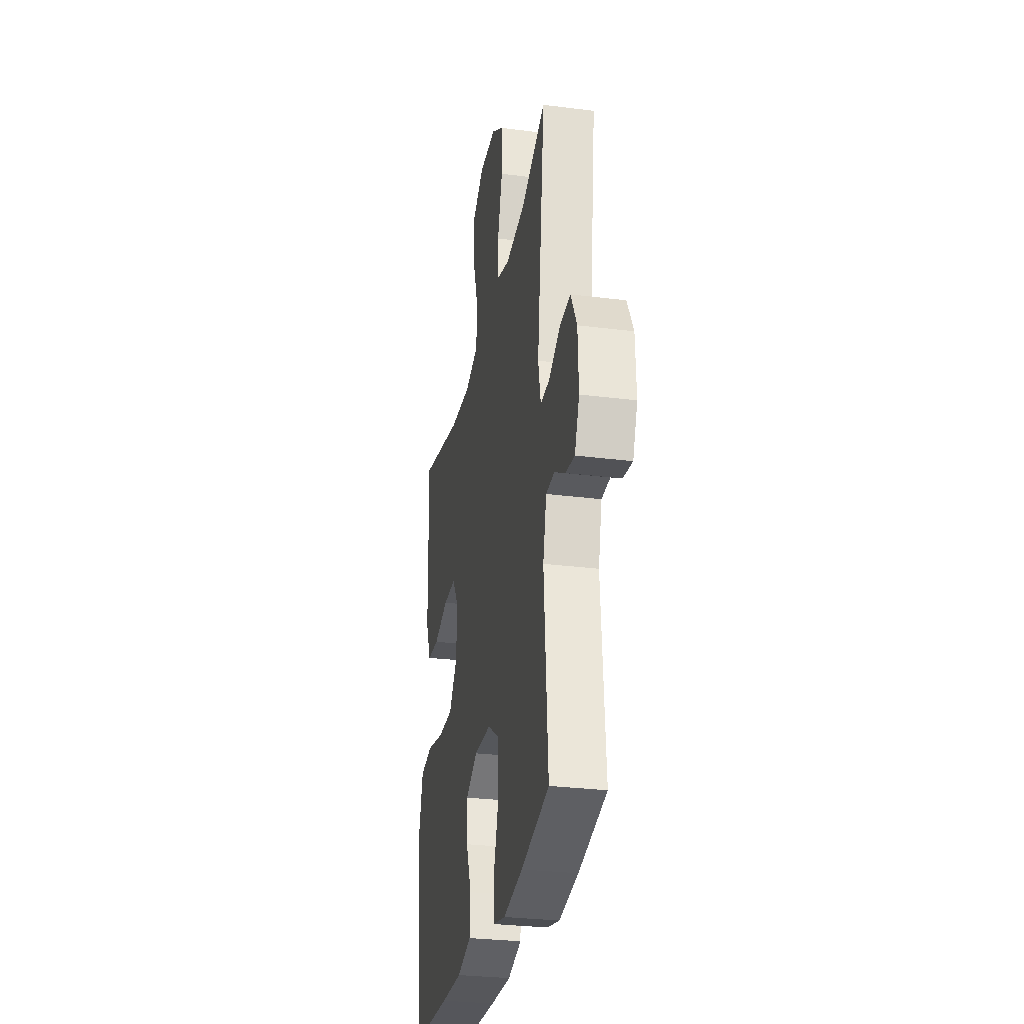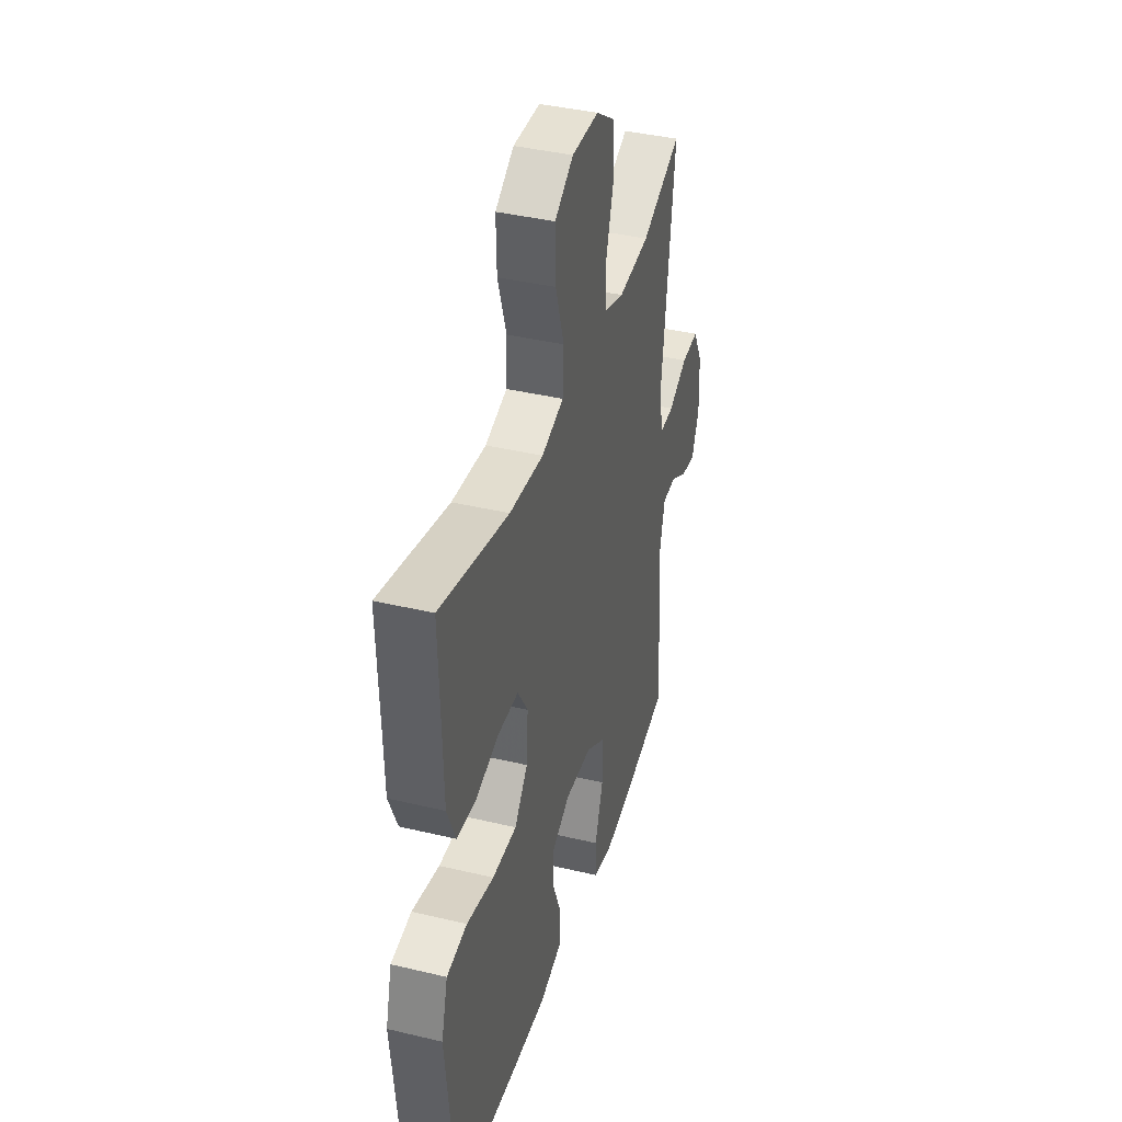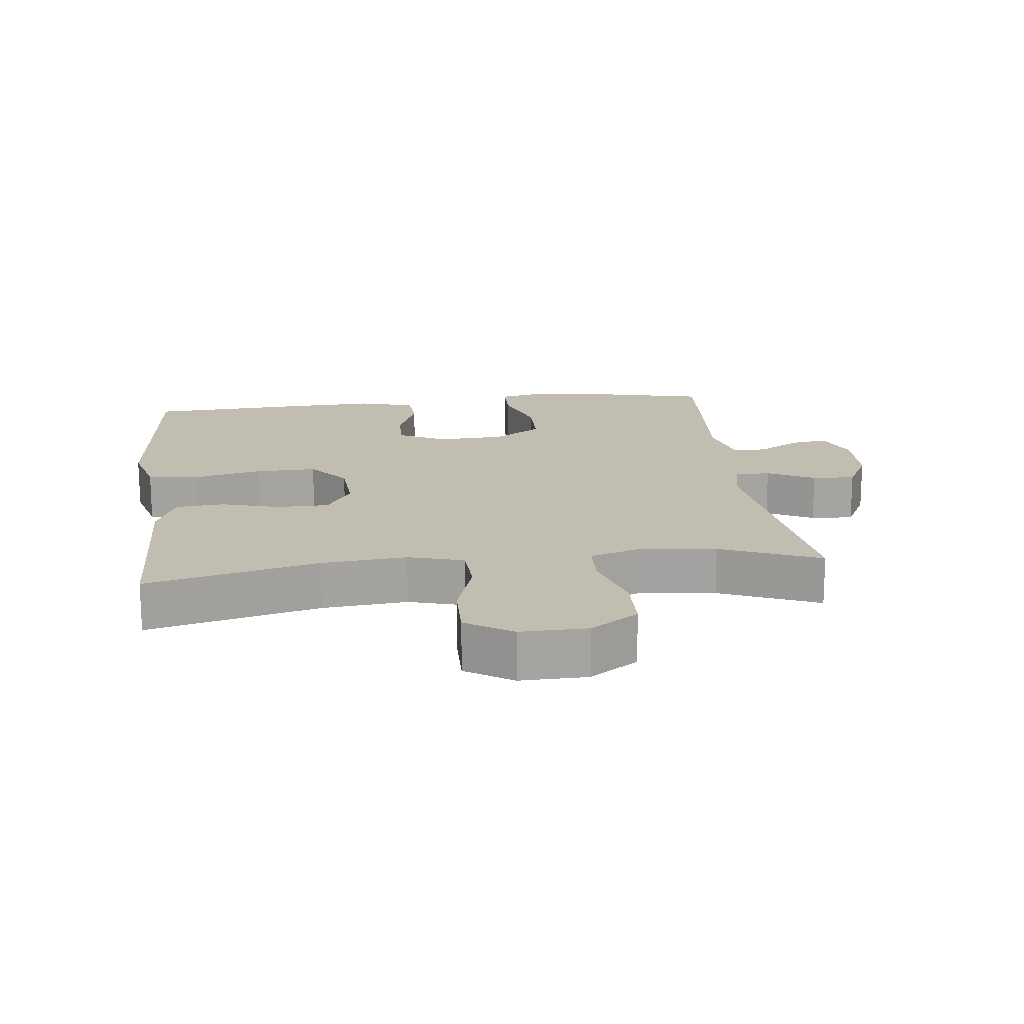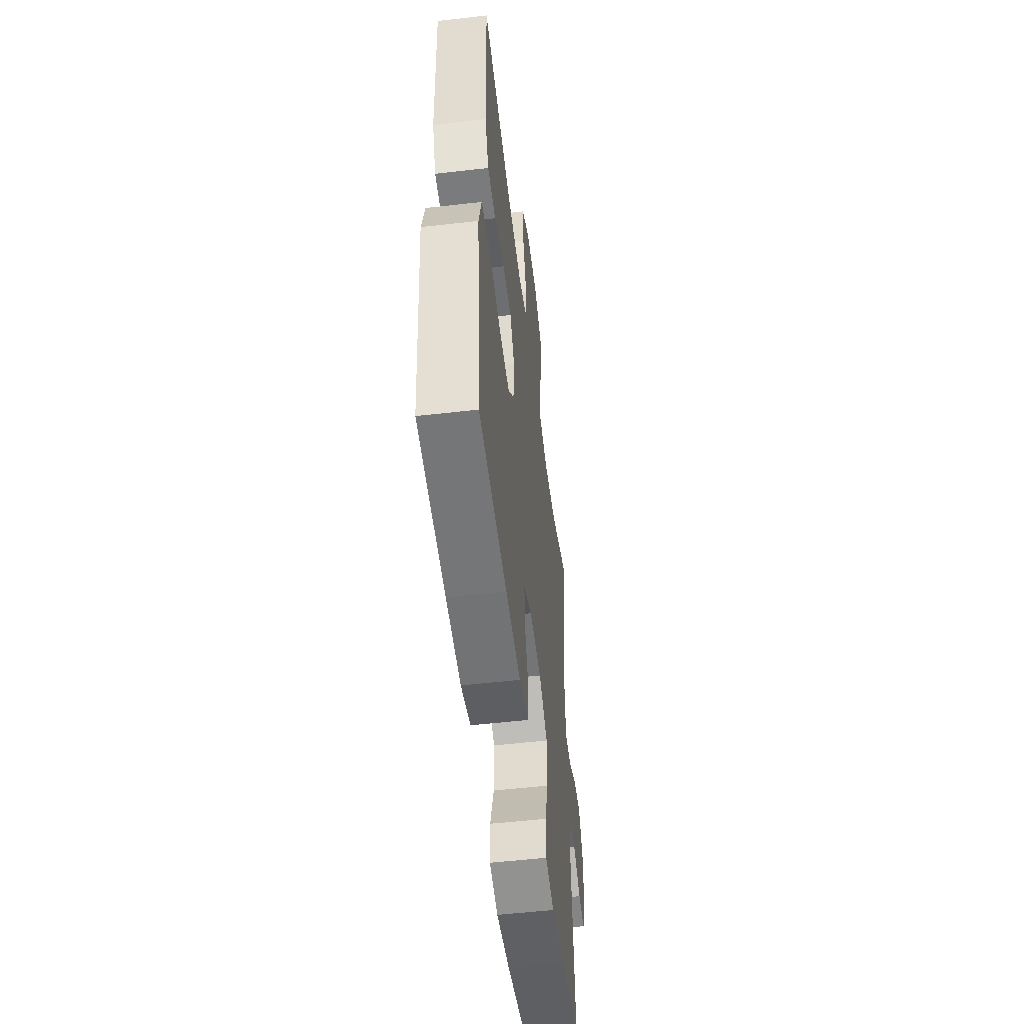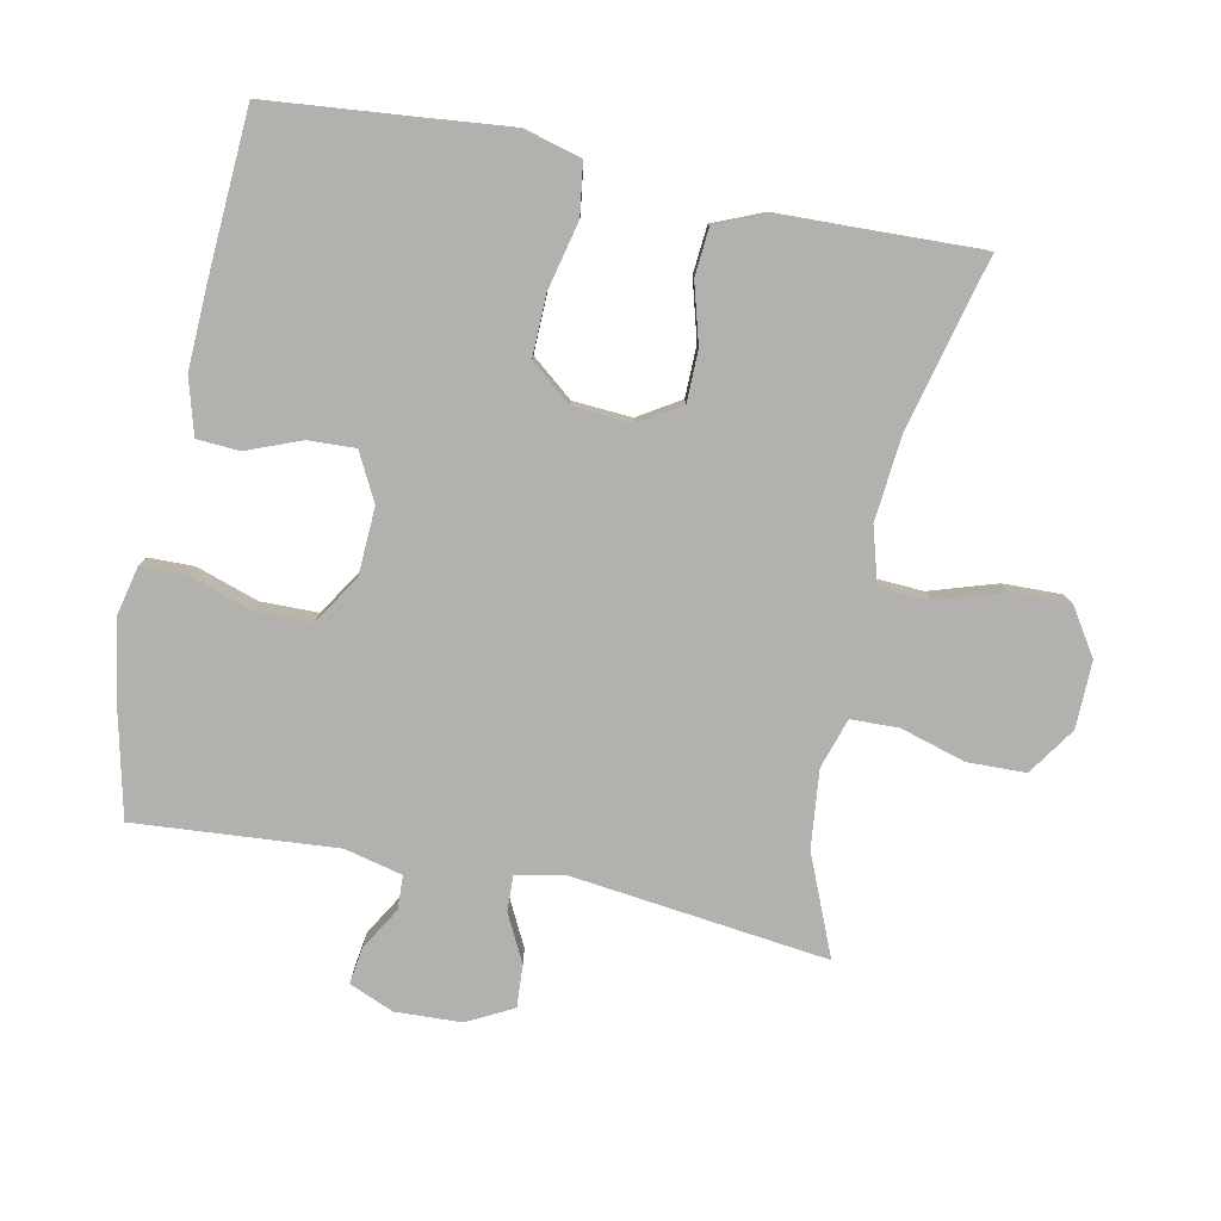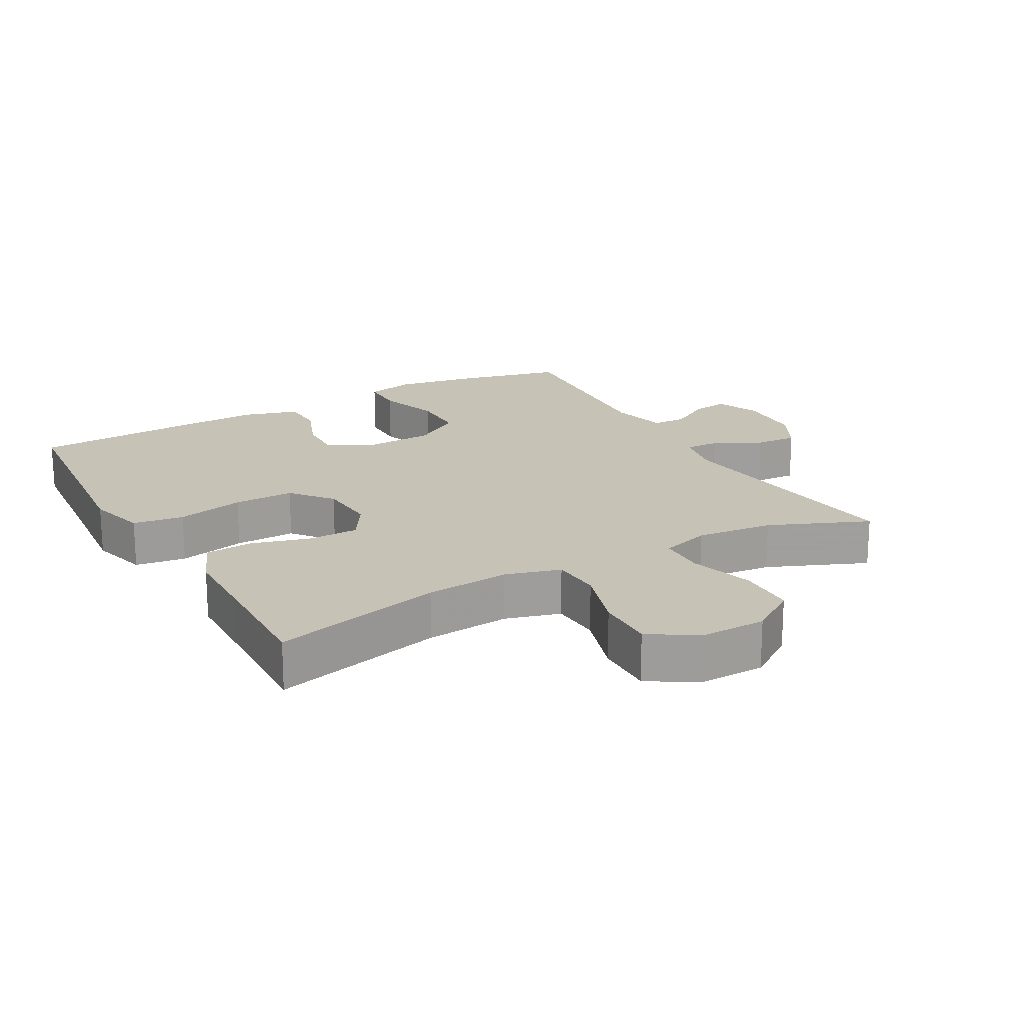
<metadata>
{"format":"obj","ext":"obj","renderer":"f3d","projection":"perspective","resolution":1024,"background":"white","views":[{"elev":-29.4,"azim":79.4,"up":"+Z"},{"elev":39.7,"azim":-73.5,"up":"+Z"},{"elev":17.0,"azim":-6.7,"up":"+Y"},{"elev":-53.6,"azim":-83.0,"up":"+Z"},{"elev":-79.3,"azim":-101.5,"up":"+Y"},{"elev":19.3,"azim":-29.3,"up":"+Y"}]}
</metadata>
<code>
v 0.5 0.07 -0.5
v 0.332 0.07 -0.539
v 0.216 0.07 -0.558
v 0.142 0.07 -0.541
v 0.141 0.07 -0.473
v 0.172 0.07 -0.379
v 0.171 0.07 -0.293
v 0.098 0.07 -0.246
v -0.004 0.07 -0.241
v -0.075 0.07 -0.278
v -0.072 0.07 -0.349
v -0.04 0.07 -0.431
v -0.044 0.07 -0.495
v -0.128 0.07 -0.519
v -0.257 0.07 -0.514
v -0.5 0.07 -0.5
v -0.521 0.07 -0.277
v -0.534 0.07 -0.146
v -0.51 0.07 -0.057
v -0.433 0.07 -0.046
v -0.33 0.07 -0.07
v -0.238 0.07 -0.072
v -0.188 0.07 -0.01
v -0.182 0.07 0.079
v -0.221 0.07 0.142
v -0.298 0.07 0.143
v -0.387 0.07 0.118
v -0.459 0.07 0.124
v -0.491 0.07 0.2
v -0.494 0.07 0.315
v -0.5 0.07 0.5
v -0.241 0.07 0.435
v -0.113 0.07 0.423
v -0.03 0.07 0.447
v -0.026 0.07 0.523
v -0.058 0.07 0.624
v -0.06 0.07 0.713
v 0.01 0.07 0.758
v 0.111 0.07 0.756
v 0.183 0.07 0.707
v 0.185 0.07 0.619
v 0.156 0.07 0.521
v 0.158 0.07 0.449
v 0.233 0.07 0.425
v 0.35 0.07 0.437
v 0.5 0.07 0.5
v 0.453 0.07 0.116
v 0.468 0.07 0.041
v 0.521 0.07 0.043
v 0.592 0.07 0.079
v 0.656 0.07 0.083
v 0.692 0.07 0.014
v 0.696 0.07 -0.086
v 0.668 0.07 -0.153
v 0.613 0.07 -0.145
v 0.549 0.07 -0.107
v 0.498 0.07 -0.109
v 0.477 0.07 -0.196
v 0.5 0 -0.5
v 0.332 0 -0.539
v 0.216 0 -0.558
v 0.142 0 -0.541
v 0.141 0 -0.473
v 0.172 0 -0.379
v 0.171 0 -0.293
v 0.098 0 -0.246
v -0.004 0 -0.241
v -0.075 0 -0.278
v -0.072 0 -0.349
v -0.04 0 -0.431
v -0.044 0 -0.495
v -0.128 0 -0.519
v -0.257 0 -0.514
v -0.5 0 -0.5
v -0.521 0 -0.277
v -0.534 0 -0.146
v -0.51 0 -0.057
v -0.433 0 -0.046
v -0.33 0 -0.07
v -0.238 0 -0.072
v -0.188 0 -0.01
v -0.182 0 0.079
v -0.221 0 0.142
v -0.298 0 0.143
v -0.387 0 0.118
v -0.459 0 0.124
v -0.491 0 0.2
v -0.494 0 0.315
v -0.5 0 0.5
v -0.241 0 0.435
v -0.113 0 0.423
v -0.03 0 0.447
v -0.026 0 0.523
v -0.058 0 0.624
v -0.06 0 0.713
v 0.01 0 0.758
v 0.111 0 0.756
v 0.183 0 0.707
v 0.185 0 0.619
v 0.156 0 0.521
v 0.158 0 0.449
v 0.233 0 0.425
v 0.35 0 0.437
v 0.5 0 0.5
v 0.453 0 0.116
v 0.468 0 0.041
v 0.521 0 0.043
v 0.592 0 0.079
v 0.656 0 0.083
v 0.692 0 0.014
v 0.696 0 -0.086
v 0.668 0 -0.153
v 0.613 0 -0.145
v 0.549 0 -0.107
v 0.498 0 -0.109
v 0.477 0 -0.196
f 54 55 56
f 53 54 56
f 52 53 56
f 51 52 56
f 50 51 56
f 49 50 56
f 48 49 56 57
f 45 46 47
f 44 45 47 48
f 48 57 58
f 44 48 58
f 43 44 58
f 40 41 42
f 39 40 42
f 38 39 42
f 37 38 42
f 36 37 42
f 35 36 42
f 34 35 42 43
f 30 31 32
f 30 32 33
f 29 30 33
f 28 29 33
f 27 28 33
f 26 27 33
f 33 34 43
f 26 33 43
f 25 26 43
f 19 20 21
f 18 19 21
f 17 18 21
f 17 21 22
f 16 17 22
f 15 16 22
f 14 15 22
f 13 14 22
f 12 13 22
f 11 12 22
f 10 11 22 23
f 4 5 6
f 3 4 6
f 2 3 6
f 1 2 6
f 58 1 6
f 58 6 7
f 58 7 8
f 43 58 8
f 25 43 8
f 24 25 8
f 9 10 23 24
f 8 9 24
f 114 113 112
f 114 112 111
f 114 111 110
f 114 110 109
f 114 109 108
f 114 108 107
f 115 114 107 106
f 105 104 103
f 106 105 103 102
f 116 115 106
f 116 106 102
f 116 102 101
f 100 99 98
f 100 98 97
f 100 97 96
f 100 96 95
f 100 95 94
f 100 94 93
f 101 100 93 92
f 90 89 88
f 91 90 88
f 91 88 87
f 91 87 86
f 91 86 85
f 91 85 84
f 101 92 91
f 101 91 84
f 101 84 83
f 79 78 77
f 79 77 76
f 79 76 75
f 80 79 75
f 80 75 74
f 80 74 73
f 80 73 72
f 80 72 71
f 80 71 70
f 80 70 69
f 81 80 69 68
f 64 63 62
f 64 62 61
f 64 61 60
f 64 60 59
f 64 59 116
f 65 64 116
f 66 65 116
f 66 116 101
f 66 101 83
f 66 83 82
f 82 81 68 67
f 82 67 66
f 1 59 60 2
f 2 60 61 3
f 3 61 62 4
f 4 62 63 5
f 5 63 64 6
f 6 64 65 7
f 7 65 66 8
f 8 66 67 9
f 9 67 68 10
f 10 68 69 11
f 11 69 70 12
f 12 70 71 13
f 13 71 72 14
f 14 72 73 15
f 15 73 74 16
f 16 74 75 17
f 17 75 76 18
f 18 76 77 19
f 19 77 78 20
f 20 78 79 21
f 21 79 80 22
f 22 80 81 23
f 23 81 82 24
f 24 82 83 25
f 25 83 84 26
f 26 84 85 27
f 27 85 86 28
f 28 86 87 29
f 29 87 88 30
f 30 88 89 31
f 31 89 90 32
f 32 90 91 33
f 33 91 92 34
f 34 92 93 35
f 35 93 94 36
f 36 94 95 37
f 37 95 96 38
f 38 96 97 39
f 39 97 98 40
f 40 98 99 41
f 41 99 100 42
f 42 100 101 43
f 43 101 102 44
f 44 102 103 45
f 45 103 104 46
f 46 104 105 47
f 47 105 106 48
f 48 106 107 49
f 49 107 108 50
f 50 108 109 51
f 51 109 110 52
f 52 110 111 53
f 53 111 112 54
f 54 112 113 55
f 55 113 114 56
f 56 114 115 57
f 57 115 116 58
f 58 116 59 1

</code>
